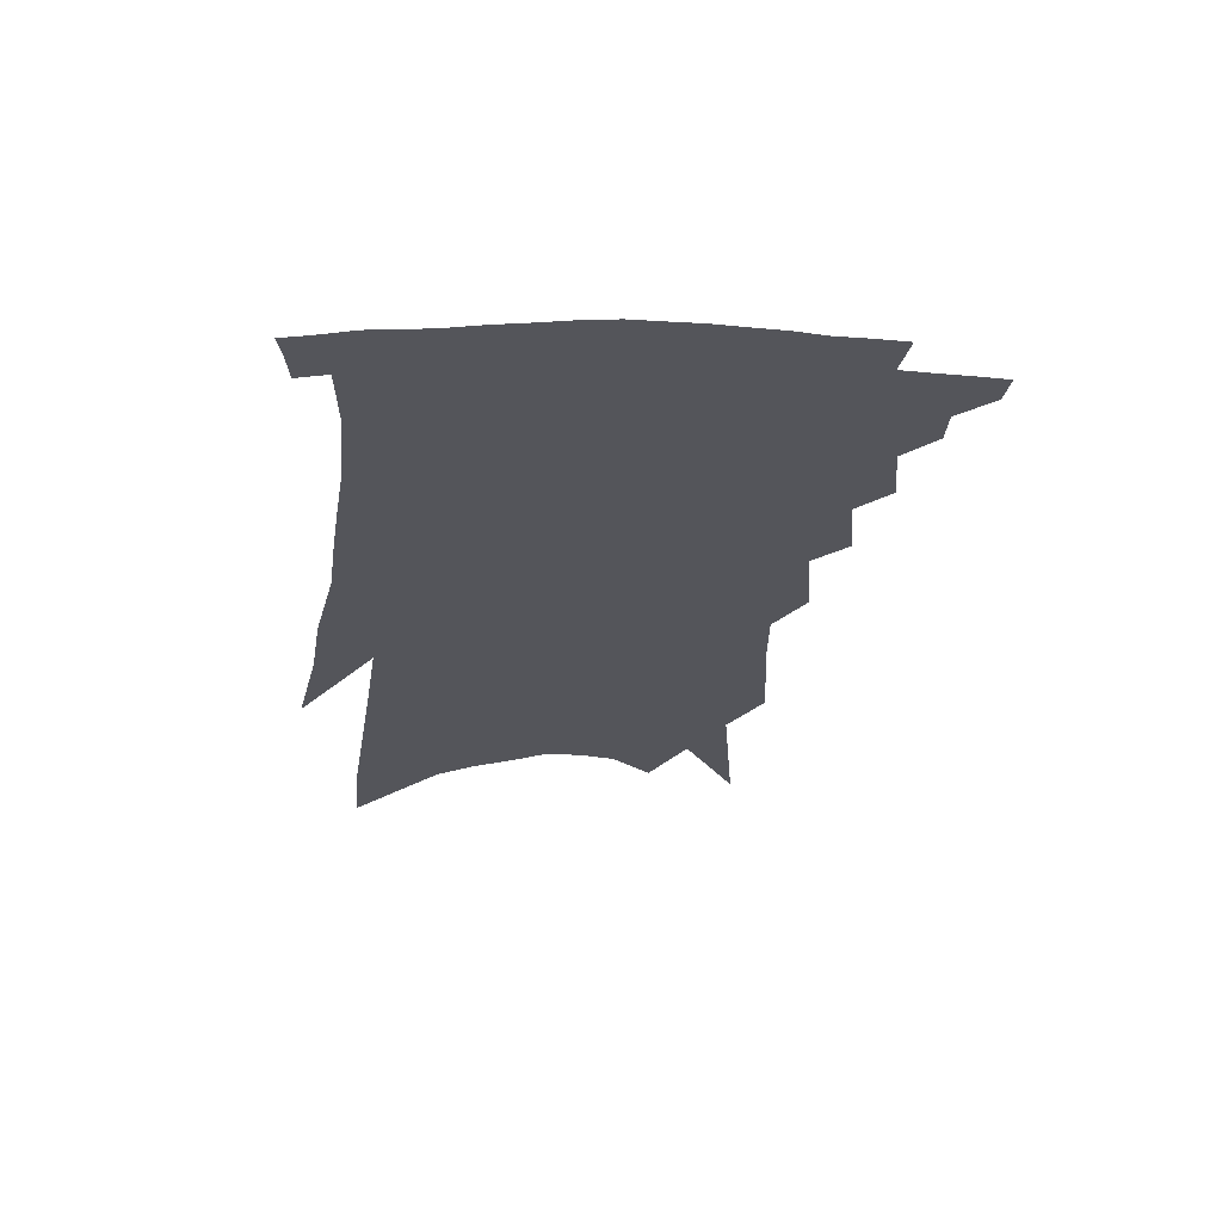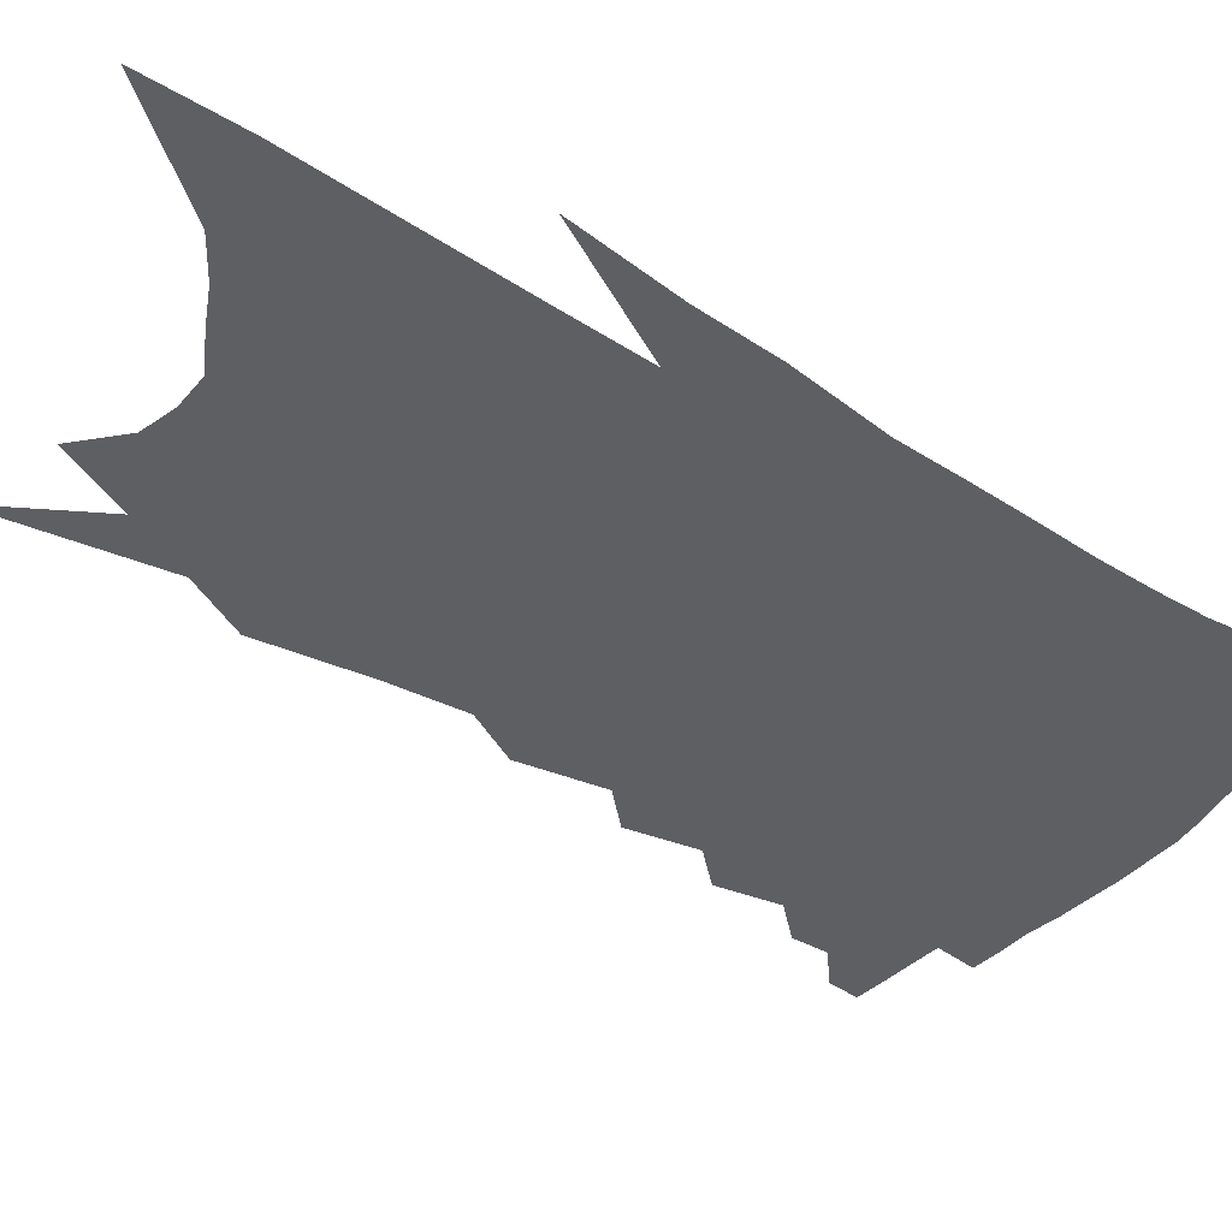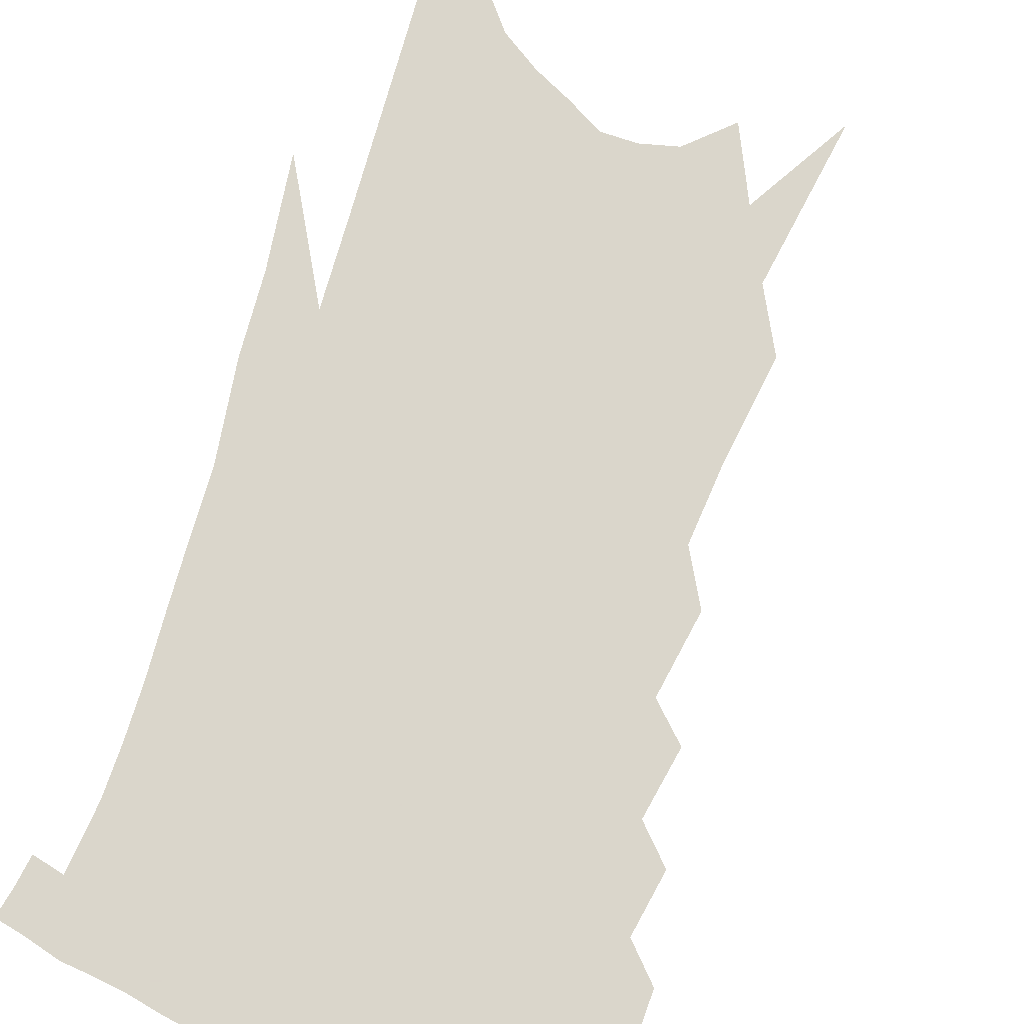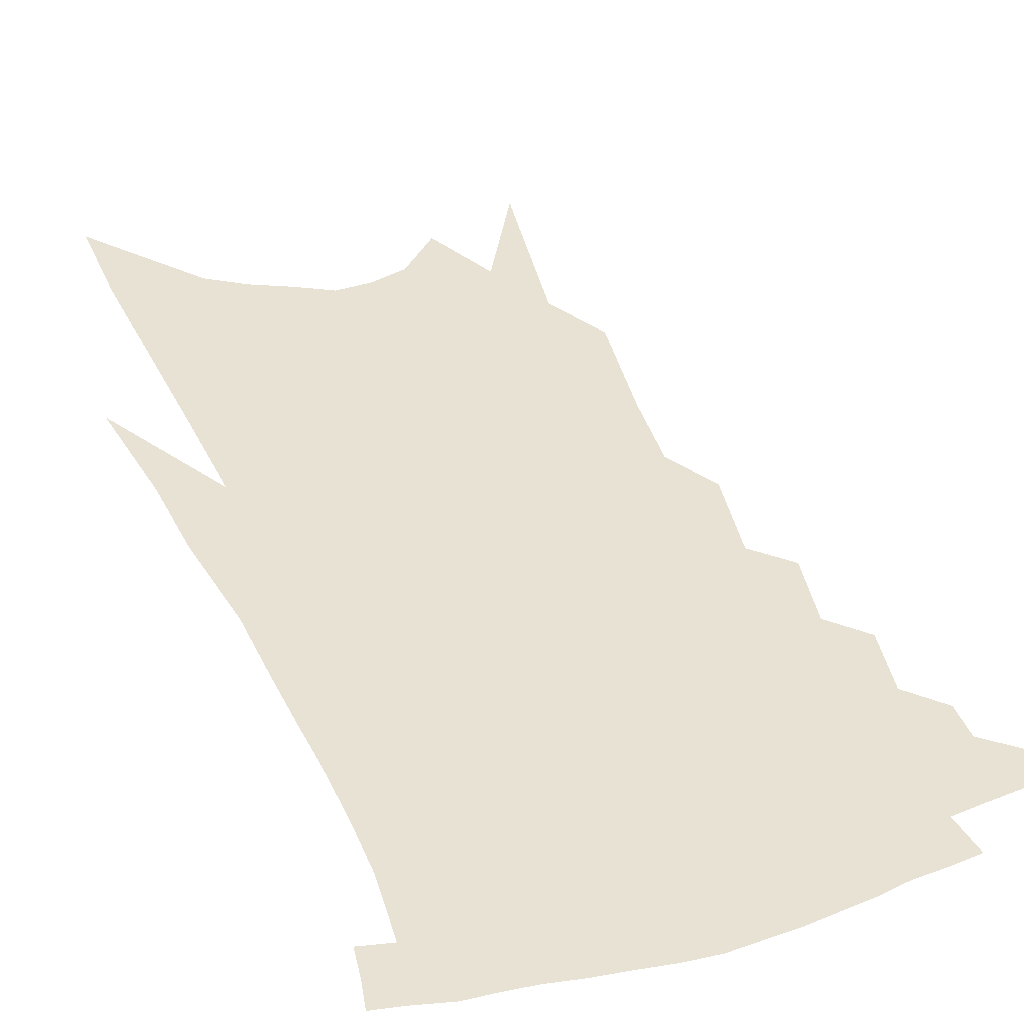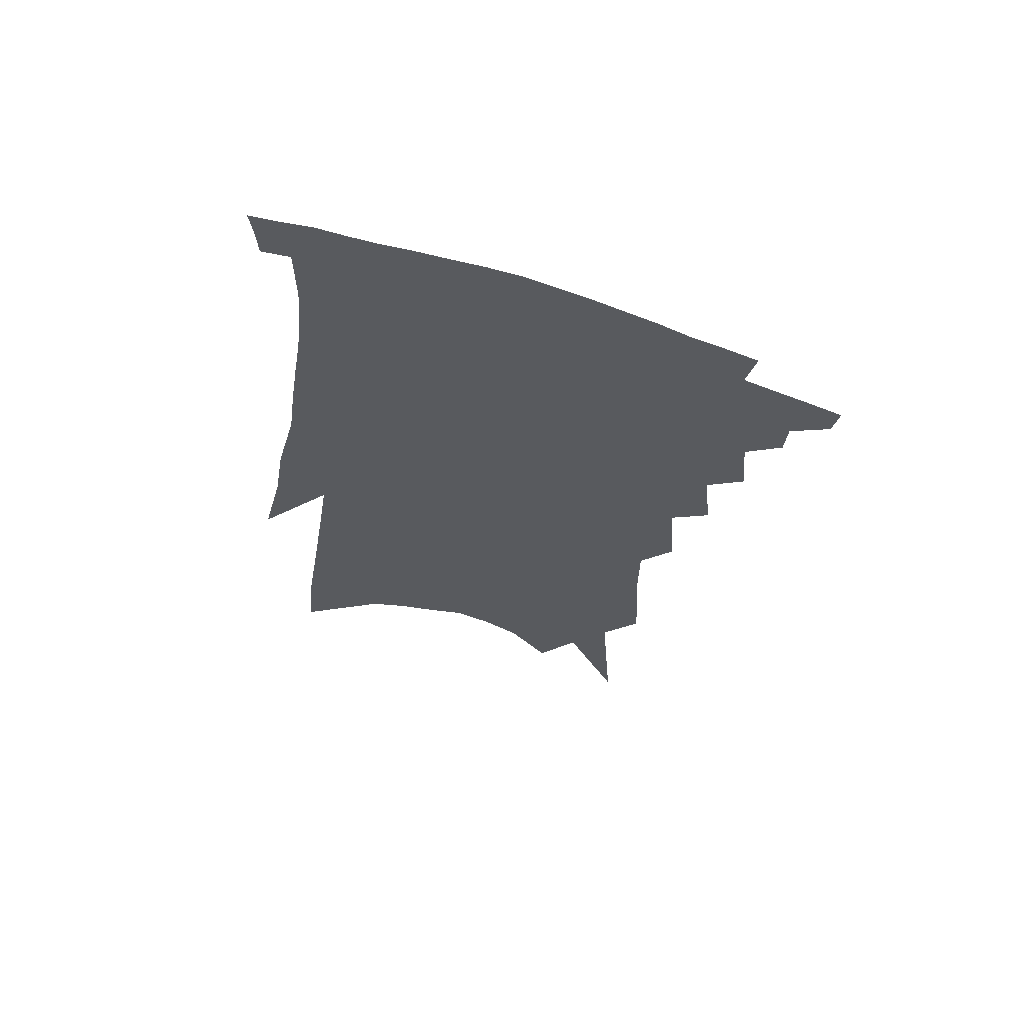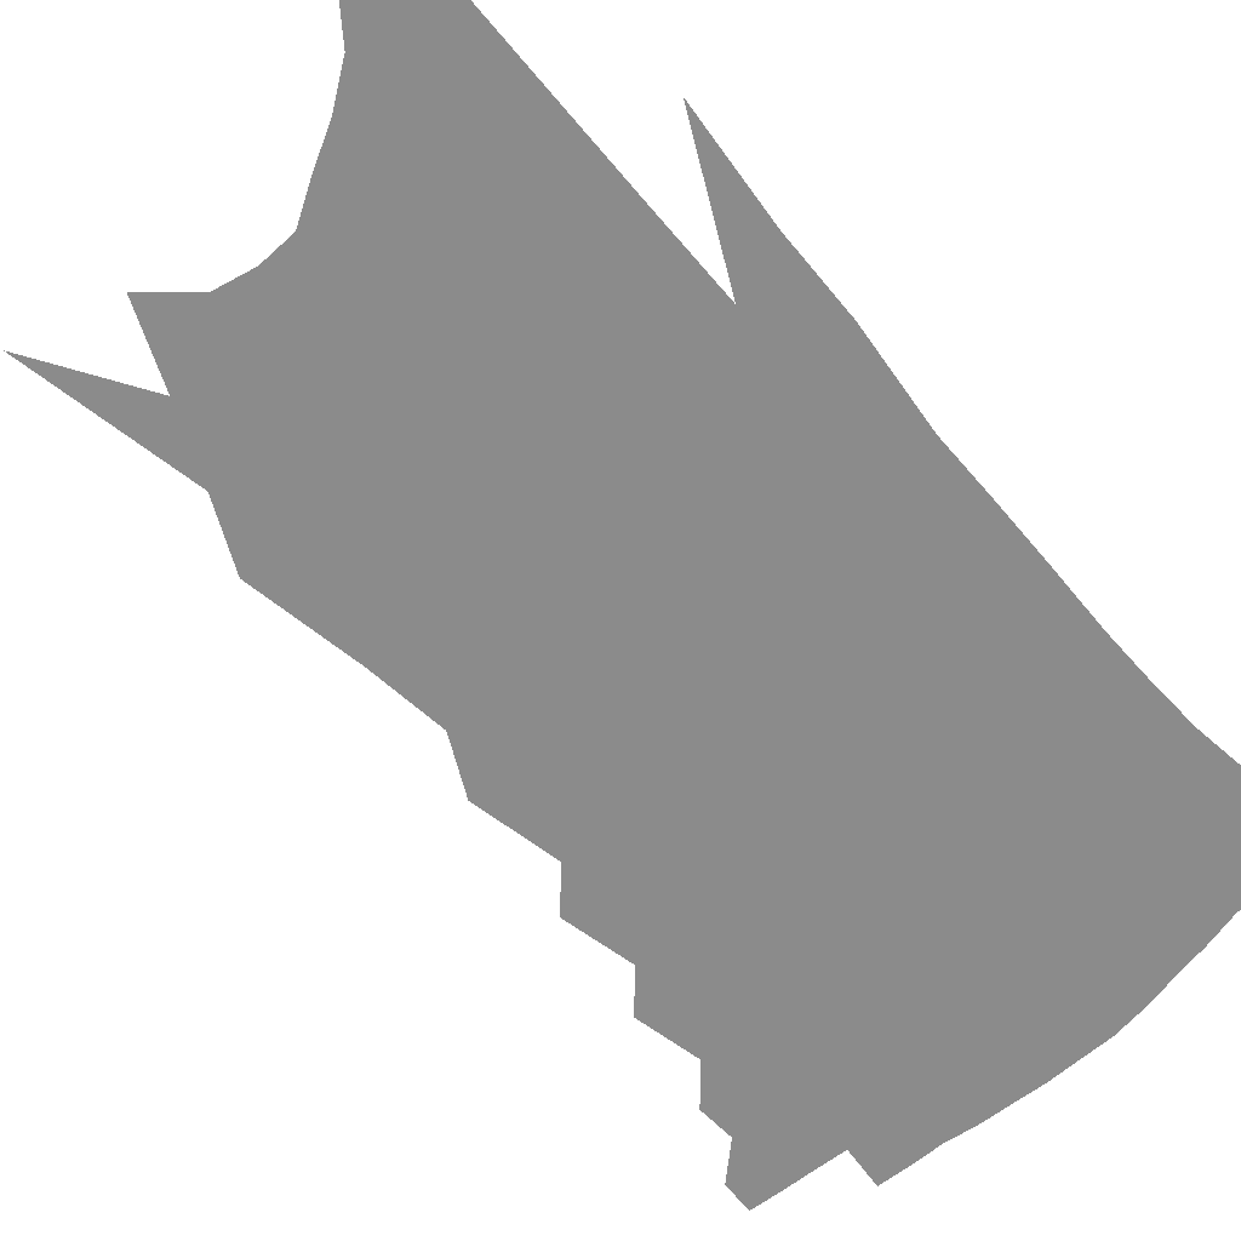
<metadata>
{"format":"obj","ext":"obj","renderer":"f3d","projection":"perspective","resolution":1024,"background":"white","views":[{"elev":65.0,"azim":179.4,"up":"+Y"},{"elev":-40.9,"azim":59.3,"up":"+Z"},{"elev":74.1,"azim":-156.4,"up":"+Z"},{"elev":40.8,"azim":163.6,"up":"+Z"},{"elev":65.7,"azim":-162.8,"up":"+Y"},{"elev":-63.9,"azim":47.9,"up":"+Z"}]}
</metadata>
<code>
v 504.6 328.9 0
v 503 338.2 0
v 516.1 310.3 0
v 515.4 321.1 0
v 514 330.6 0
v 512.1 340 0
v 524.6 282.2 0
v 526.3 301.2 0
v 525.9 312.9 0
v 524.8 322.9 0
v 523.2 332.2 0
v 521.6 341.5 0
v 533 252 0
v 535 273 0
v 535.2 288.1 0
v 536.1 304.4 0
v 535.3 315.1 0
v 534 324.5 0
v 532.6 333.8 0
v 530.8 343.2 0
v 528.1 355.6 0
v 541.9 217.4 0
v 543.9 243 0
v 543.8 259.2 0
v 546.3 281.2 0
v 545.8 293.8 0
v 545.3 305.6 0
v 544.5 316.5 0
v 543.3 326.1 0
v 541.9 335.3 0
v 540 344.8 0
v 537.4 357.2 0
v 550.2 146.2 0
v 551.9 179.6 0
v 551.8 202.6 0
v 553.6 229.5 0
v 554.8 251.6 0
v 555.9 270.8 0
v 556.3 286 0
v 555.9 297.9 0
v 554.9 307.8 0
v 553.8 317.7 0
v 552.5 327.2 0
v 551.3 336.9 0
v 549.2 347.3 0
v 546.9 358.4 0
v 557.8 77.45 0
v 561.3 128.5 0
v 562.4 162.8 0
v 563.1 191.9 0
v 563.7 216.8 0
v 563.6 235.4 0
v 564.8 257.9 0
v 565.5 275 0
v 565.5 288.4 0
v 565 299.3 0
v 564.7 310.2 0
v 563.6 319.6 0
v 562.2 328.8 0
v 561 338.4 0
v 558.8 348.8 0
v 556.2 360.8 0
v 572.8 109.2 0
v 572.8 141 0
v 574 178.6 0
v 573.7 201.3 0
v 573.7 223.4 0
v 573.9 243.8 0
v 574.2 261.5 0
v 575 279.6 0
v 574.2 289.3 0
v 574.2 301.4 0
v 573.8 311.7 0
v 573.1 321.1 0
v 573 330.4 0
v 570.5 340 0
v 568.7 349.8 0
v 565.6 362.5 0
v 584.8 88.28 0
v 584.6 124.6 0
v 584.1 154.9 0
v 583.9 183.3 0
v 583.7 209.4 0
v 583.4 229.3 0
v 583.6 250.8 0
v 583.5 265.7 0
v 583.7 281.1 0
v 583.3 291.7 0
v 583.4 303.7 0
v 582.7 312.8 0
v 582 321.7 0
v 581.6 331.5 0
v 579.7 341.2 0
v 578.2 350.6 0
v 574.9 364.3 0
v 596.2 101 0
v 595.1 131 0
v 594.3 161.1 0
v 593.6 186.7 0
v 593 210 0
v 592.6 231.2 0
v 592.4 249.9 0
v 592.4 268.6 0
v 592.2 281.6 0
v 592.1 293.1 0
v 592.1 304.9 0
v 591.4 313.6 0
v 591.1 323.1 0
v 590.7 332.5 0
v 588.9 342.5 0
v 587.2 352.5 0
v 584.4 365.4 0
v 607 104.7 0
v 605.5 135.2 0
v 604.2 161.9 0
v 603.1 190.1 0
v 602.3 213.9 0
v 601.7 233.7 0
v 601.4 254.2 0
v 601.1 268.5 0
v 600.9 280.9 0
v 600.8 294.5 0
v 600.7 305.4 0
v 600.7 315.1 0
v 600.1 324.1 0
v 599.5 333.3 0
v 598.2 343.3 0
v 596.8 353.6 0
v 594 366.5 0
v 617.8 105.6 0
v 615.7 137.5 0
v 614.2 163.3 0
v 612.6 192.1 0
v 611.6 213.9 0
v 610.7 234.8 0
v 610.1 254 0
v 609.8 268.3 0
v 609.5 282.9 0
v 609.4 295.2 0
v 609.4 305.2 0
v 609.5 316.1 0
v 609.3 325.4 0
v 608.5 334.6 0
v 607.5 344 0
v 607.1 353.6 0
v 604.1 366.3 0
v 629.3 100.3 0
v 626.4 134.9 0
v 624.1 163.5 0
v 622 192.8 0
v 620.8 214.5 0
v 619.8 234 0
v 618.9 252.6 0
v 618.6 266.8 0
v 618.2 281.5 0
v 618 293.8 0
v 618.1 305.2 0
v 618.1 315.7 0
v 618.4 325.9 0
v 618.4 334.8 0
v 617.9 343.7 0
v 617.8 352.5 0
v 614.5 365.3 0
v 640.8 95.79 0
v 637.4 130.3 0
v 634.4 161.6 0
v 631.9 189.5 0
v 630.3 211.8 0
v 629.3 230.7 0
v 628.5 248.1 0
v 627.6 264.8 0
v 626.7 281.1 0
v 626.6 292.9 0
v 626.6 306.1 0
v 626.9 316.4 0
v 627.1 326 0
v 627.3 335 0
v 627.5 343.8 0
v 626.8 352.8 0
v 624.5 364.7 0
v 652.8 89.16 0
v 649.6 121 0
v 645.5 155 0
v 642.6 183 0
v 640.6 206 0
v 639.3 225.5 0
v 638.1 243.6 0
v 637 260.9 0
v 635.6 279.1 0
v 635.1 292.9 0
v 635.1 304.4 0
v 635.4 316.6 0
v 635.8 326 0
v 636.2 335.1 0
v 636.6 343.8 0
v 635.8 352.9 0
v 634.6 363.4 0
v 667 74.35 0
v 663.5 106.3 0
v 658.5 142.4 0
v 655.4 169.9 0
v 652.5 195.6 0
v 650.4 217.2 0
v 648.3 237.8 0
v 646.6 257 0
v 645.1 274.6 0
v 644 290.2 0
v 643.2 305.5 0
v 643.9 315.4 0
v 644.2 325.9 0
v 644.6 334.8 0
v 645.3 343.8 0
v 644.5 353.6 0
v 644 363 0
v 681.8 58.87 0
v 679.2 87.67 0
v 674.1 122.6 0
v 669.6 154.2 0
v 665.8 182.1 0
v 662.7 206.3 0
v 659.7 228.9 0
v 658.3 247.5 0
v 655.8 267.1 0
v 653.7 285.2 0
v 652.1 301.6 0
v 652.7 313 0
v 652.5 325.5 0
v 653 334.9 0
v 653.3 343.8 0
v 653.3 353.2 0
v 652.9 362.9 0
v 690.8 144.5 0
v 683.4 177.9 0
v 679.6 202.7 0
v 672.7 232.7 0
v 670.2 252.4 0
v 667.4 271.8 0
v 664.5 290.8 0
v 662.6 307.3 0
v 661.4 322.7 0
v 661.4 333.7 0
v 661.5 343.4 0
v 662.7 352.2 0
v 664 360.9 0
v 670.9 341.9 0
v 671.5 351.2 0
v 672.6 359.8 0
f 4 5 1
f 1 5 2
f 5 6 2
f 8 9 3
f 3 9 4
f 9 10 4
f 4 10 5
f 10 11 5
f 5 11 6
f 11 12 6
f 14 15 7
f 7 15 8
f 15 16 8
f 8 16 9
f 16 17 9
f 9 17 10
f 17 18 10
f 10 18 11
f 18 19 11
f 11 19 12
f 19 20 12
f 23 24 13
f 13 24 14
f 24 25 14
f 14 25 15
f 25 26 15
f 15 26 16
f 26 27 16
f 16 27 17
f 27 28 17
f 17 28 18
f 28 29 18
f 18 29 19
f 29 30 19
f 19 30 20
f 30 31 20
f 20 31 21
f 31 32 21
f 35 36 22
f 22 36 23
f 36 37 23
f 23 37 24
f 37 38 24
f 24 38 25
f 38 39 25
f 25 39 26
f 39 40 26
f 26 40 27
f 40 41 27
f 27 41 28
f 41 42 28
f 28 42 29
f 42 43 29
f 29 43 30
f 43 44 30
f 30 44 31
f 44 45 31
f 31 45 32
f 45 46 32
f 48 49 33
f 33 49 34
f 49 50 34
f 34 50 35
f 50 51 35
f 35 51 36
f 51 52 36
f 36 52 37
f 52 53 37
f 37 53 38
f 53 54 38
f 38 54 39
f 54 55 39
f 39 55 40
f 55 56 40
f 40 56 41
f 56 57 41
f 41 57 42
f 57 58 42
f 42 58 43
f 58 59 43
f 43 59 44
f 59 60 44
f 44 60 45
f 60 61 45
f 45 61 46
f 61 62 46
f 47 63 48
f 63 64 48
f 48 64 49
f 64 65 49
f 49 65 50
f 65 66 50
f 50 66 51
f 66 67 51
f 51 67 52
f 67 68 52
f 52 68 53
f 68 69 53
f 53 69 54
f 69 70 54
f 54 70 55
f 70 71 55
f 55 71 56
f 71 72 56
f 56 72 57
f 72 73 57
f 57 73 58
f 73 74 58
f 58 74 59
f 74 75 59
f 59 75 60
f 75 76 60
f 60 76 61
f 76 77 61
f 61 77 62
f 77 78 62
f 79 80 63
f 63 80 64
f 80 81 64
f 64 81 65
f 81 82 65
f 65 82 66
f 82 83 66
f 66 83 67
f 83 84 67
f 67 84 68
f 84 85 68
f 68 85 69
f 85 86 69
f 69 86 70
f 86 87 70
f 70 87 71
f 87 88 71
f 71 88 72
f 88 89 72
f 72 89 73
f 89 90 73
f 73 90 74
f 90 91 74
f 74 91 75
f 91 92 75
f 75 92 76
f 92 93 76
f 76 93 77
f 93 94 77
f 77 94 78
f 94 95 78
f 79 96 80
f 96 97 80
f 80 97 81
f 97 98 81
f 81 98 82
f 98 99 82
f 82 99 83
f 99 100 83
f 83 100 84
f 100 101 84
f 84 101 85
f 101 102 85
f 85 102 86
f 102 103 86
f 86 103 87
f 103 104 87
f 87 104 88
f 104 105 88
f 88 105 89
f 105 106 89
f 89 106 90
f 106 107 90
f 90 107 91
f 107 108 91
f 91 108 92
f 108 109 92
f 92 109 93
f 109 110 93
f 93 110 94
f 110 111 94
f 94 111 95
f 111 112 95
f 96 113 97
f 113 114 97
f 97 114 98
f 114 115 98
f 98 115 99
f 115 116 99
f 99 116 100
f 116 117 100
f 100 117 101
f 117 118 101
f 101 118 102
f 118 119 102
f 102 119 103
f 119 120 103
f 103 120 104
f 120 121 104
f 104 121 105
f 121 122 105
f 105 122 106
f 122 123 106
f 106 123 107
f 123 124 107
f 107 124 108
f 124 125 108
f 108 125 109
f 125 126 109
f 109 126 110
f 126 127 110
f 110 127 111
f 127 128 111
f 111 128 112
f 128 129 112
f 113 130 114
f 130 131 114
f 114 131 115
f 131 132 115
f 115 132 116
f 132 133 116
f 116 133 117
f 133 134 117
f 117 134 118
f 134 135 118
f 118 135 119
f 135 136 119
f 119 136 120
f 136 137 120
f 120 137 121
f 137 138 121
f 121 138 122
f 138 139 122
f 122 139 123
f 139 140 123
f 123 140 124
f 140 141 124
f 124 141 125
f 141 142 125
f 125 142 126
f 142 143 126
f 126 143 127
f 143 144 127
f 127 144 128
f 144 145 128
f 128 145 129
f 145 146 129
f 130 147 131
f 147 148 131
f 131 148 132
f 148 149 132
f 132 149 133
f 149 150 133
f 133 150 134
f 150 151 134
f 134 151 135
f 151 152 135
f 135 152 136
f 152 153 136
f 136 153 137
f 153 154 137
f 137 154 138
f 154 155 138
f 138 155 139
f 155 156 139
f 139 156 140
f 156 157 140
f 140 157 141
f 157 158 141
f 141 158 142
f 158 159 142
f 142 159 143
f 159 160 143
f 143 160 144
f 160 161 144
f 144 161 145
f 161 162 145
f 145 162 146
f 162 163 146
f 147 164 148
f 164 165 148
f 148 165 149
f 165 166 149
f 149 166 150
f 166 167 150
f 150 167 151
f 167 168 151
f 151 168 152
f 168 169 152
f 152 169 153
f 169 170 153
f 153 170 154
f 170 171 154
f 154 171 155
f 171 172 155
f 155 172 156
f 172 173 156
f 156 173 157
f 173 174 157
f 157 174 158
f 174 175 158
f 158 175 159
f 175 176 159
f 159 176 160
f 176 177 160
f 160 177 161
f 177 178 161
f 161 178 162
f 178 179 162
f 162 179 163
f 179 180 163
f 164 181 165
f 181 182 165
f 165 182 166
f 182 183 166
f 166 183 167
f 183 184 167
f 167 184 168
f 184 185 168
f 168 185 169
f 185 186 169
f 169 186 170
f 186 187 170
f 170 187 171
f 187 188 171
f 171 188 172
f 188 189 172
f 172 189 173
f 189 190 173
f 173 190 174
f 190 191 174
f 174 191 175
f 191 192 175
f 175 192 176
f 192 193 176
f 176 193 177
f 193 194 177
f 177 194 178
f 194 195 178
f 178 195 179
f 195 196 179
f 179 196 180
f 196 197 180
f 181 198 182
f 198 199 182
f 182 199 183
f 199 200 183
f 183 200 184
f 200 201 184
f 184 201 185
f 201 202 185
f 185 202 186
f 202 203 186
f 186 203 187
f 203 204 187
f 187 204 188
f 204 205 188
f 188 205 189
f 205 206 189
f 189 206 190
f 206 207 190
f 190 207 191
f 207 208 191
f 191 208 192
f 208 209 192
f 192 209 193
f 209 210 193
f 193 210 194
f 210 211 194
f 194 211 195
f 211 212 195
f 195 212 196
f 212 213 196
f 196 213 197
f 213 214 197
f 198 215 199
f 215 216 199
f 199 216 200
f 216 217 200
f 200 217 201
f 217 218 201
f 201 218 202
f 218 219 202
f 202 219 203
f 219 220 203
f 203 220 204
f 220 221 204
f 204 221 205
f 221 222 205
f 205 222 206
f 222 223 206
f 206 223 207
f 223 224 207
f 207 224 208
f 224 225 208
f 208 225 209
f 225 226 209
f 209 226 210
f 226 227 210
f 210 227 211
f 227 228 211
f 211 228 212
f 228 229 212
f 212 229 213
f 229 230 213
f 213 230 214
f 230 231 214
f 219 232 220
f 232 233 220
f 220 233 221
f 233 234 221
f 221 234 222
f 234 235 222
f 222 235 223
f 235 236 223
f 223 236 224
f 236 237 224
f 224 237 225
f 237 238 225
f 225 238 226
f 238 239 226
f 226 239 227
f 239 240 227
f 227 240 228
f 240 241 228
f 228 241 229
f 241 242 229
f 229 242 230
f 242 243 230
f 230 243 231
f 243 244 231
f 242 245 243
f 245 246 243
f 243 246 244
f 246 247 244

</code>
